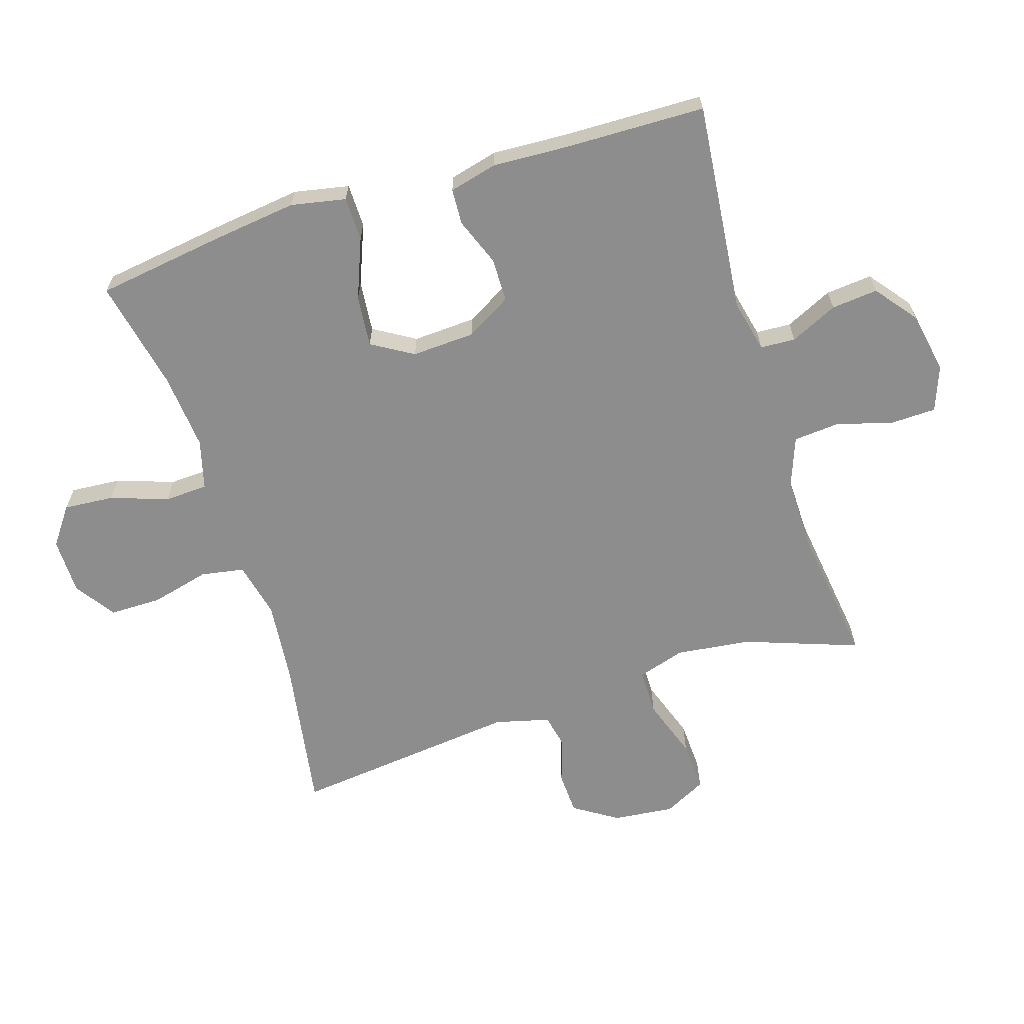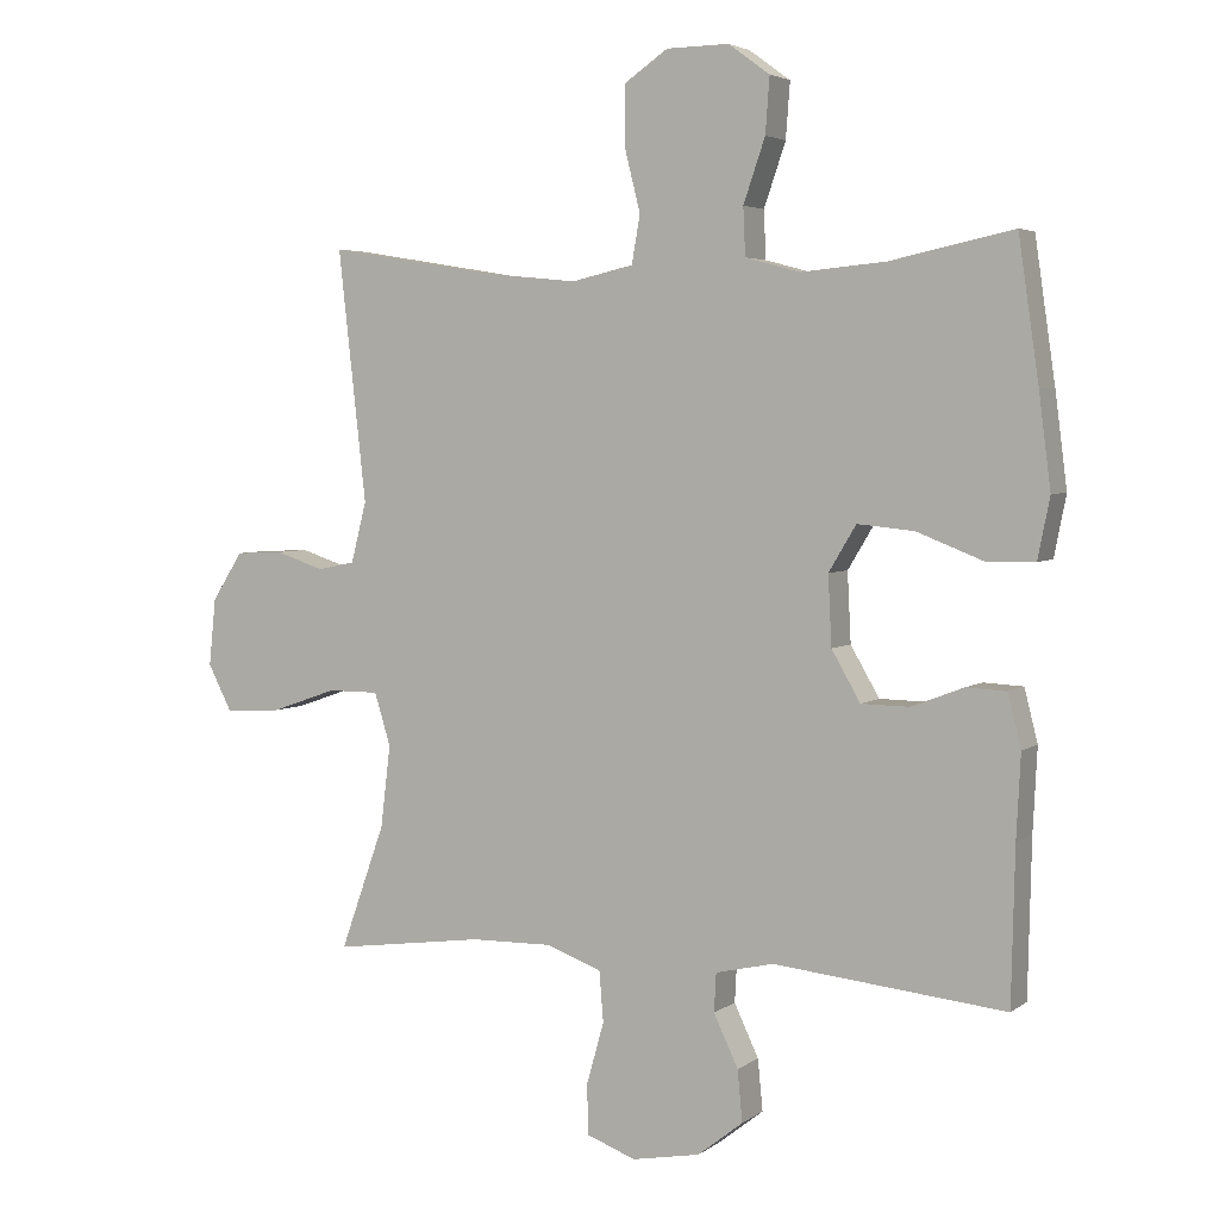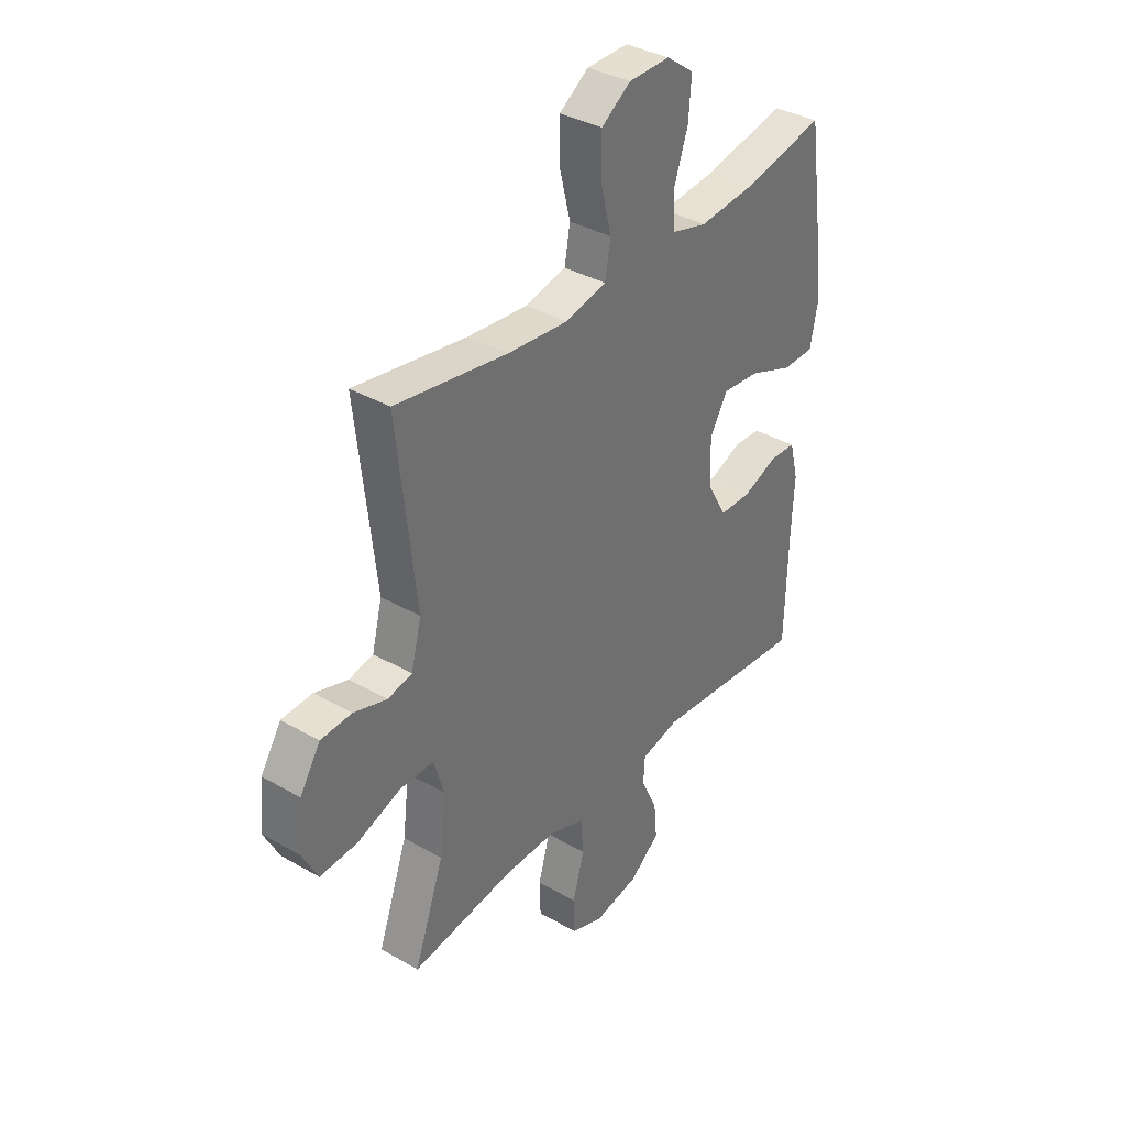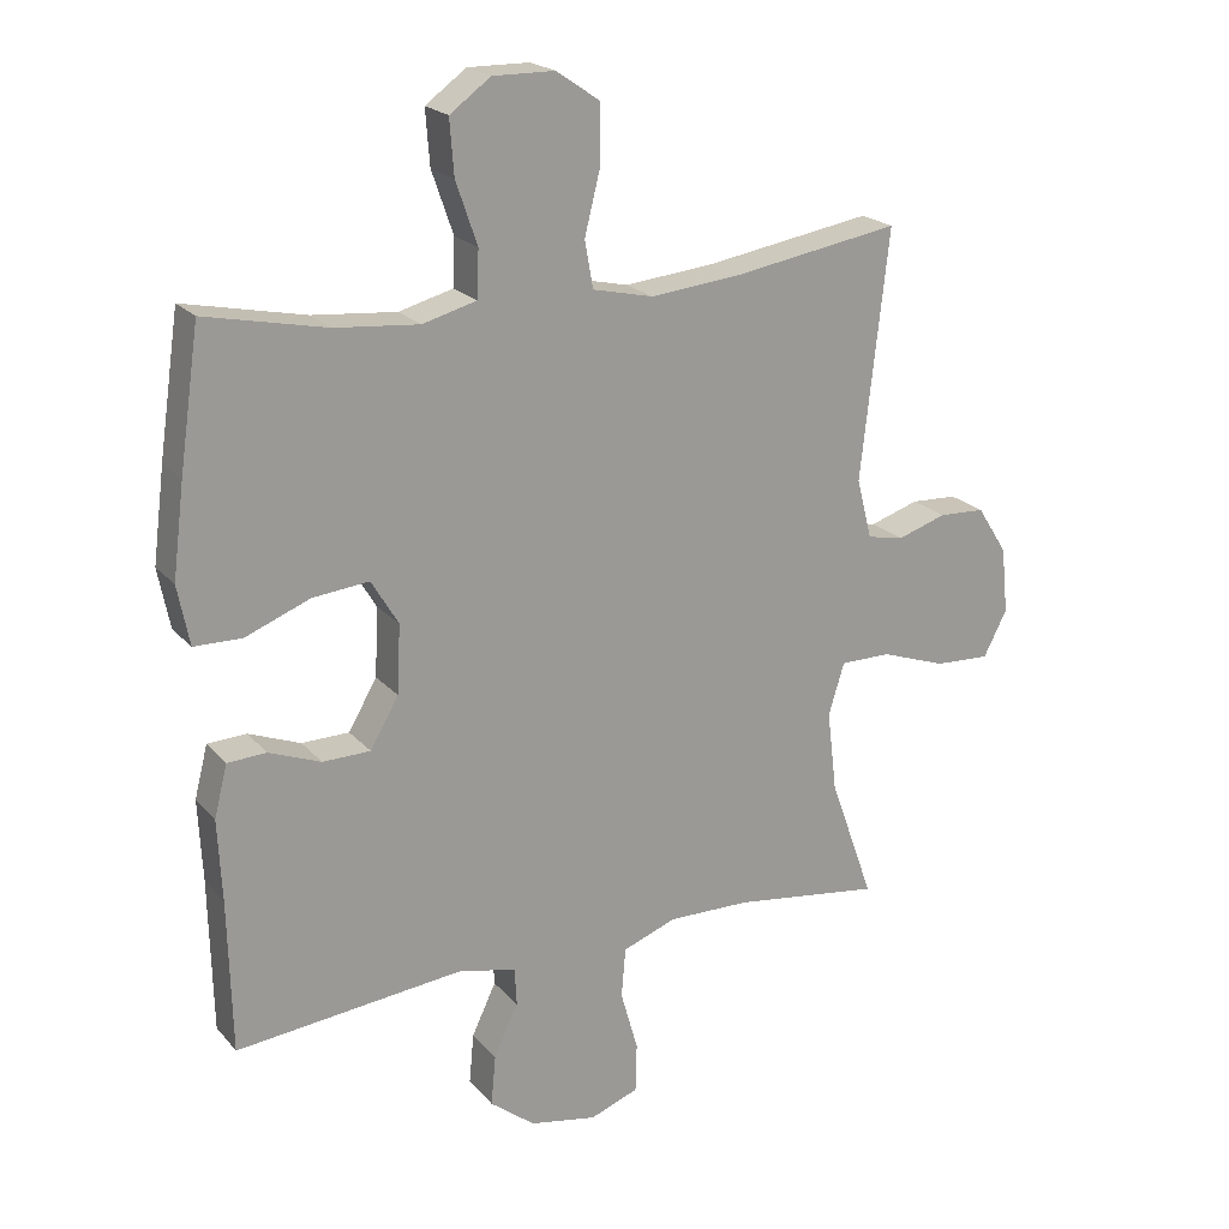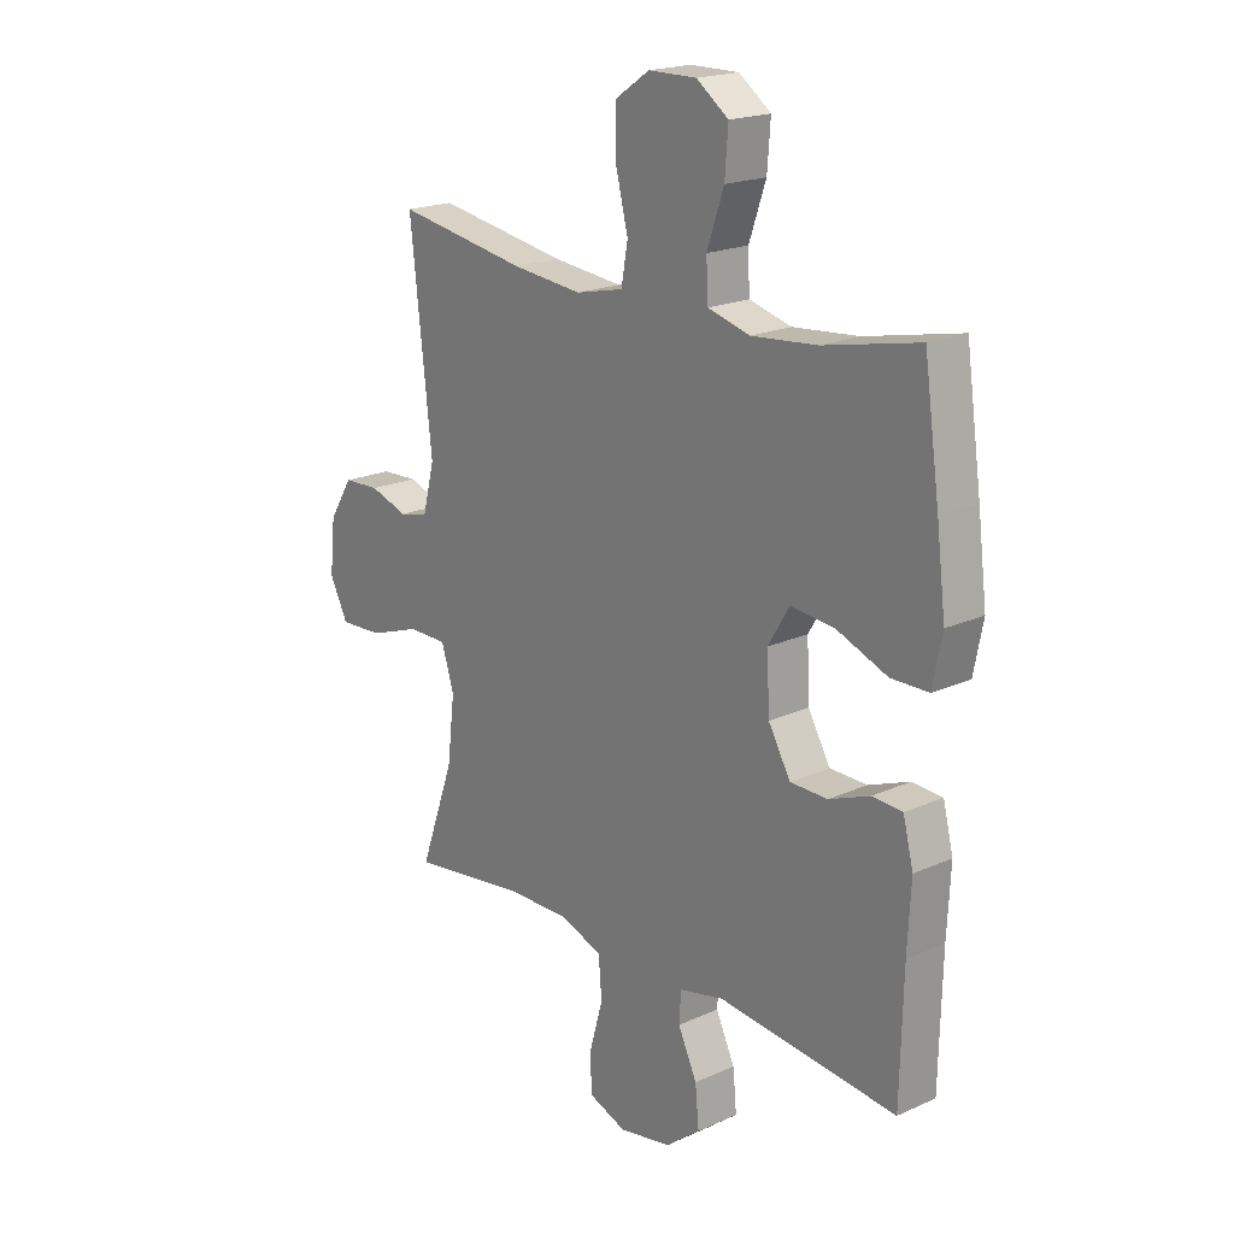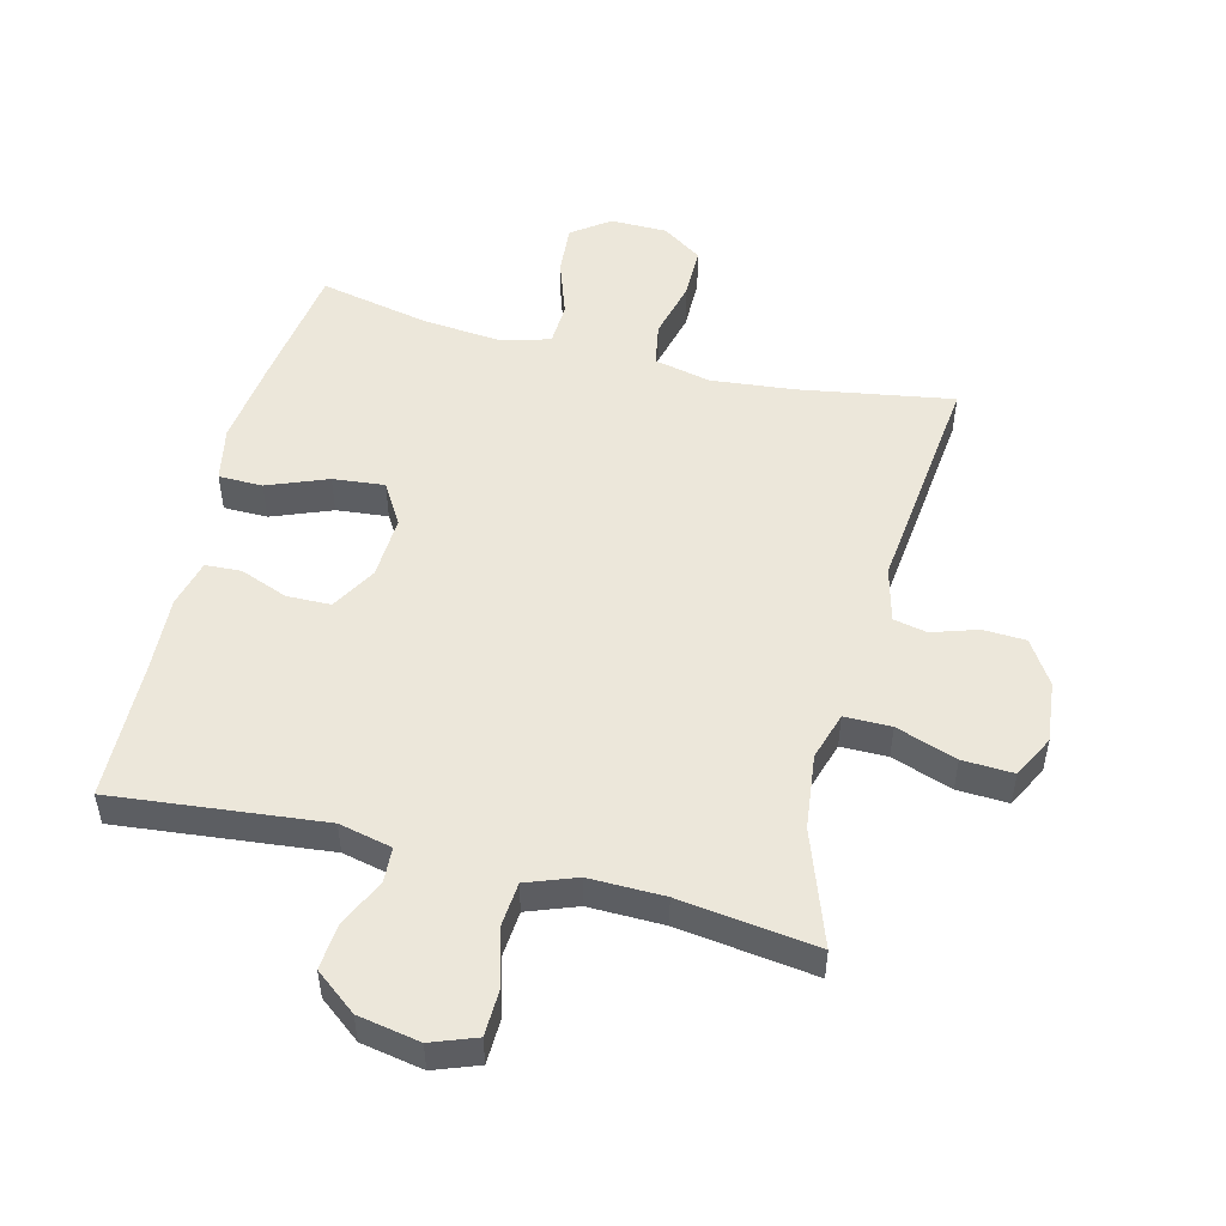
<metadata>
{"format":"obj","ext":"obj","renderer":"f3d","projection":"perspective","resolution":1024,"background":"white","views":[{"elev":-64.6,"azim":107.5,"up":"+Y"},{"elev":4.0,"azim":26.1,"up":"+Z"},{"elev":36.3,"azim":-53.1,"up":"+Z"},{"elev":20.8,"azim":151.3,"up":"+Z"},{"elev":19.6,"azim":50.0,"up":"+Z"},{"elev":51.1,"azim":-165.9,"up":"+Y"}]}
</metadata>
<code>
v -0.5 0.07 -0.5
v -0.436 0.07 -0.321
v -0.422 0.07 -0.204
v -0.445 0.07 -0.129
v -0.518 0.07 -0.129
v -0.613 0.07 -0.162
v -0.693 0.07 -0.166
v -0.727 0.07 -0.1
v -0.717 0.07 -0.004
v -0.673 0.07 0.065
v -0.606 0.07 0.068
v -0.535 0.07 0.045
v -0.482 0.07 0.056
v -0.46 0.07 0.142
v -0.5 0.07 0.5
v -0.258 0.07 0.46
v -0.128 0.07 0.447
v -0.04 0.07 0.467
v -0.028 0.07 0.535
v -0.051 0.07 0.627
v -0.051 0.07 0.709
v 0.012 0.07 0.752
v 0.101 0.07 0.753
v 0.16 0.07 0.71
v 0.154 0.07 0.631
v 0.123 0.07 0.541
v 0.126 0.07 0.473
v 0.204 0.07 0.452
v 0.325 0.07 0.463
v 0.5 0.07 0.5
v 0.529 0.07 0.3
v 0.546 0.07 0.166
v 0.529 0.07 0.08
v 0.46 0.07 0.079
v 0.366 0.07 0.116
v 0.285 0.07 0.124
v 0.246 0.07 0.059
v 0.251 0.07 -0.04
v 0.292 0.07 -0.111
v 0.361 0.07 -0.112
v 0.436 0.07 -0.083
v 0.492 0.07 -0.086
v 0.511 0.07 -0.161
v 0.505 0.07 -0.279
v 0.5 0.07 -0.5
v 0.17 0.07 -0.466
v 0.087 0.07 -0.485
v 0.084 0.07 -0.54
v 0.119 0.07 -0.614
v 0.126 0.07 -0.687
v 0.061 0.07 -0.738
v -0.036 0.07 -0.756
v -0.106 0.07 -0.73
v -0.108 0.07 -0.659
v -0.083 0.07 -0.57
v -0.089 0.07 -0.498
v -0.167 0.07 -0.469
v -0.285 0.07 -0.471
v -0.5 0 -0.5
v -0.436 0 -0.321
v -0.422 0 -0.204
v -0.445 0 -0.129
v -0.518 0 -0.129
v -0.613 0 -0.162
v -0.693 0 -0.166
v -0.727 0 -0.1
v -0.717 0 -0.004
v -0.673 0 0.065
v -0.606 0 0.068
v -0.535 0 0.045
v -0.482 0 0.056
v -0.46 0 0.142
v -0.5 0 0.5
v -0.258 0 0.46
v -0.128 0 0.447
v -0.04 0 0.467
v -0.028 0 0.535
v -0.051 0 0.627
v -0.051 0 0.709
v 0.012 0 0.752
v 0.101 0 0.753
v 0.16 0 0.71
v 0.154 0 0.631
v 0.123 0 0.541
v 0.126 0 0.473
v 0.204 0 0.452
v 0.325 0 0.463
v 0.5 0 0.5
v 0.529 0 0.3
v 0.546 0 0.166
v 0.529 0 0.08
v 0.46 0 0.079
v 0.366 0 0.116
v 0.285 0 0.124
v 0.246 0 0.059
v 0.251 0 -0.04
v 0.292 0 -0.111
v 0.361 0 -0.112
v 0.436 0 -0.083
v 0.492 0 -0.086
v 0.511 0 -0.161
v 0.505 0 -0.279
v 0.5 0 -0.5
v 0.17 0 -0.466
v 0.087 0 -0.485
v 0.084 0 -0.54
v 0.119 0 -0.614
v 0.126 0 -0.687
v 0.061 0 -0.738
v -0.036 0 -0.756
v -0.106 0 -0.73
v -0.108 0 -0.659
v -0.083 0 -0.57
v -0.089 0 -0.498
v -0.167 0 -0.469
v -0.285 0 -0.471
f 52 53 54 55
f 52 55 56
f 51 52 56
f 48 49 50 51
f 47 48 51 56
f 46 47 56 57
f 44 45 46
f 43 44 46 57
f 40 41 42 43
f 39 40 43 57
f 32 33 34 35
f 32 35 36
f 29 30 31 32
f 28 29 32 36
f 27 28 36 37
f 23 24 25 26
f 23 26 27
f 22 23 27
f 19 20 21 22
f 18 19 22 27
f 17 18 27 37
f 14 15 16
f 13 14 16 17
f 9 10 11 12
f 9 12 13
f 8 9 13
f 5 6 7 8
f 4 5 8 13
f 3 4 13 17
f 58 1 2
f 38 39 57 58
f 17 37 38 58
f 2 3 17 58
f 113 112 111 110
f 114 113 110
f 114 110 109
f 109 108 107 106
f 114 109 106 105
f 115 114 105 104
f 104 103 102
f 115 104 102 101
f 101 100 99 98
f 115 101 98 97
f 93 92 91 90
f 94 93 90
f 90 89 88 87
f 94 90 87 86
f 95 94 86 85
f 84 83 82 81
f 85 84 81
f 85 81 80
f 80 79 78 77
f 85 80 77 76
f 95 85 76 75
f 74 73 72
f 75 74 72 71
f 70 69 68 67
f 71 70 67
f 71 67 66
f 66 65 64 63
f 71 66 63 62
f 75 71 62 61
f 60 59 116
f 116 115 97 96
f 116 96 95 75
f 116 75 61 60
f 1 59 60 2
f 2 60 61 3
f 3 61 62 4
f 4 62 63 5
f 5 63 64 6
f 6 64 65 7
f 7 65 66 8
f 8 66 67 9
f 9 67 68 10
f 10 68 69 11
f 11 69 70 12
f 12 70 71 13
f 13 71 72 14
f 14 72 73 15
f 15 73 74 16
f 16 74 75 17
f 17 75 76 18
f 18 76 77 19
f 19 77 78 20
f 20 78 79 21
f 21 79 80 22
f 22 80 81 23
f 23 81 82 24
f 24 82 83 25
f 25 83 84 26
f 26 84 85 27
f 27 85 86 28
f 28 86 87 29
f 29 87 88 30
f 30 88 89 31
f 31 89 90 32
f 32 90 91 33
f 33 91 92 34
f 34 92 93 35
f 35 93 94 36
f 36 94 95 37
f 37 95 96 38
f 38 96 97 39
f 39 97 98 40
f 40 98 99 41
f 41 99 100 42
f 42 100 101 43
f 43 101 102 44
f 44 102 103 45
f 45 103 104 46
f 46 104 105 47
f 47 105 106 48
f 48 106 107 49
f 49 107 108 50
f 50 108 109 51
f 51 109 110 52
f 52 110 111 53
f 53 111 112 54
f 54 112 113 55
f 55 113 114 56
f 56 114 115 57
f 57 115 116 58
f 58 116 59 1

</code>
